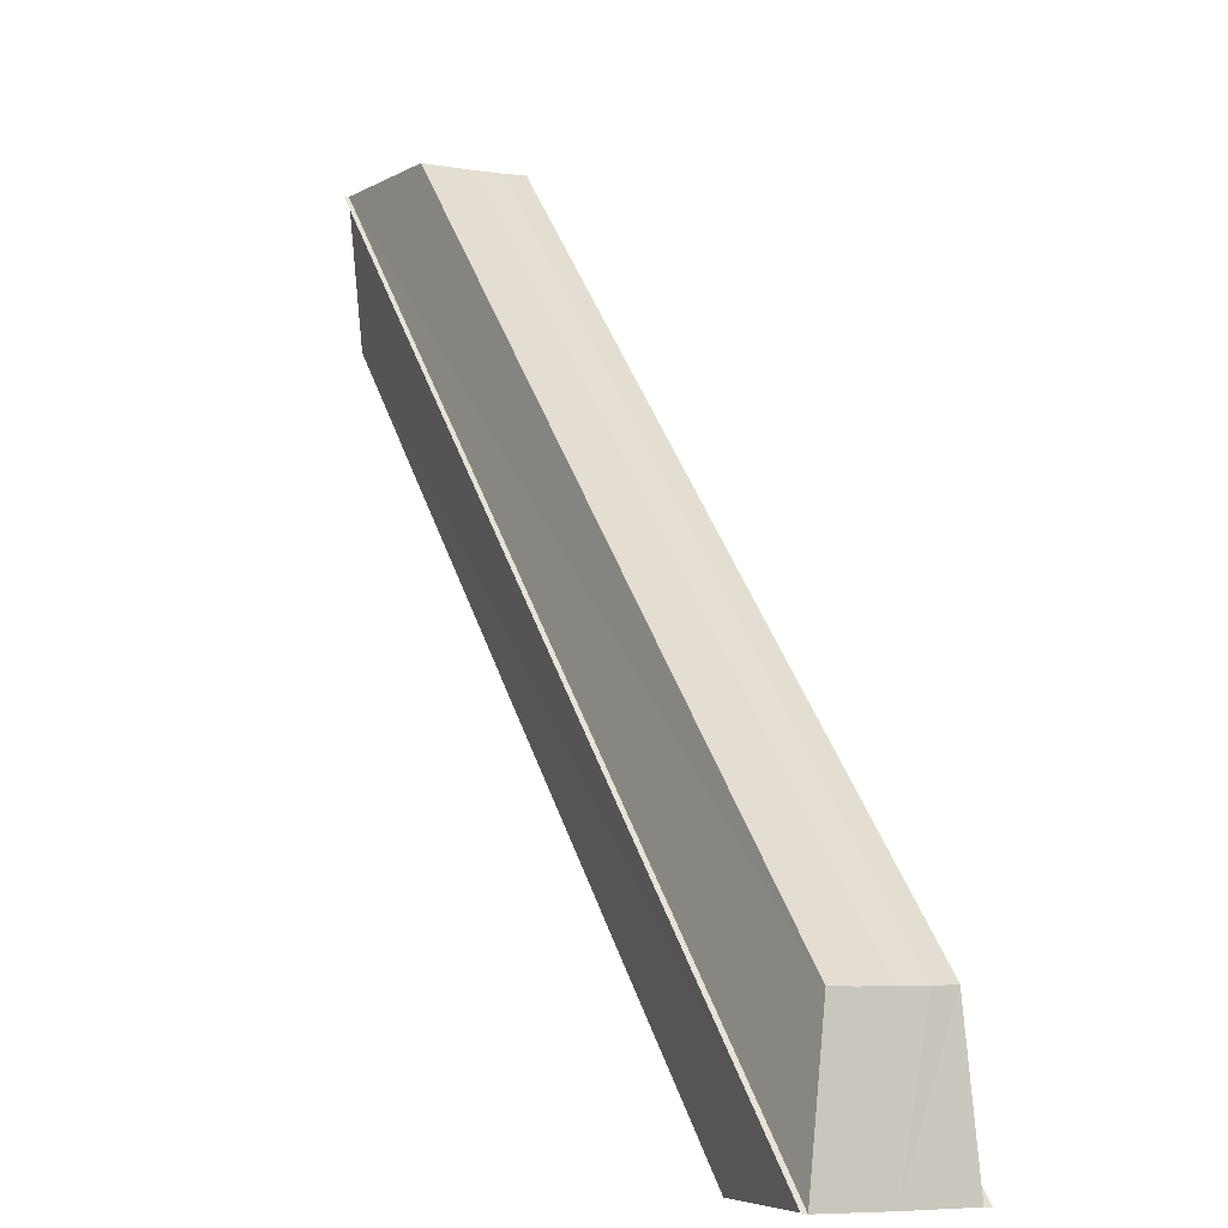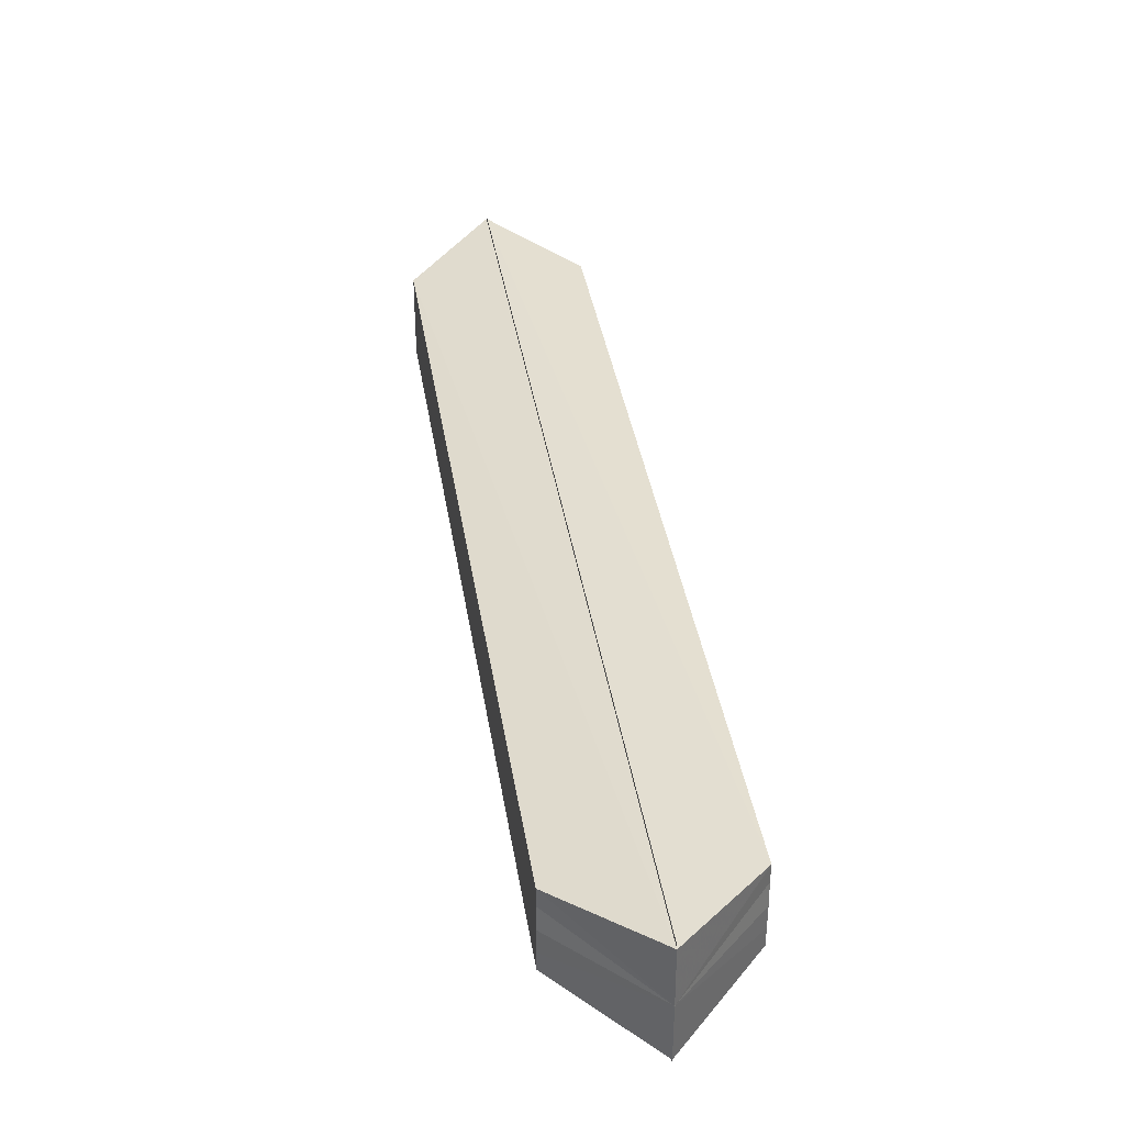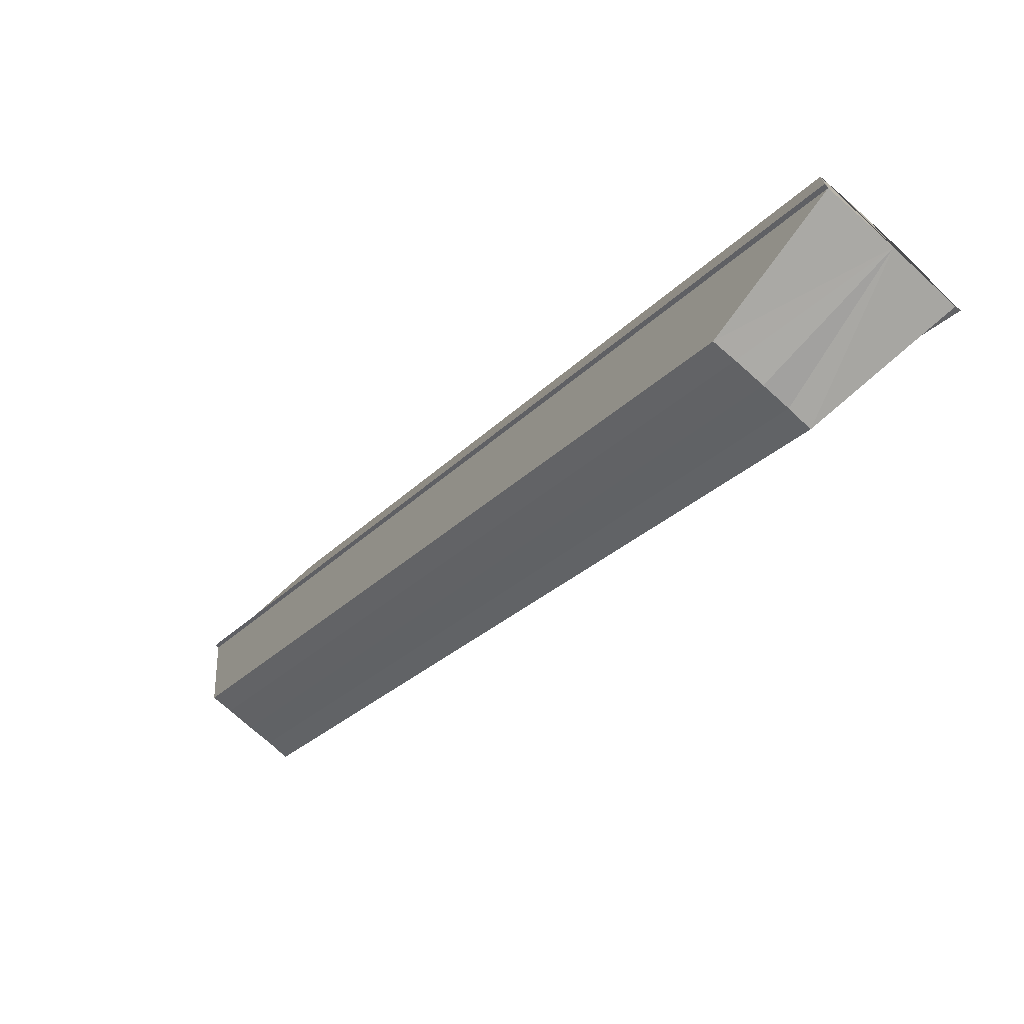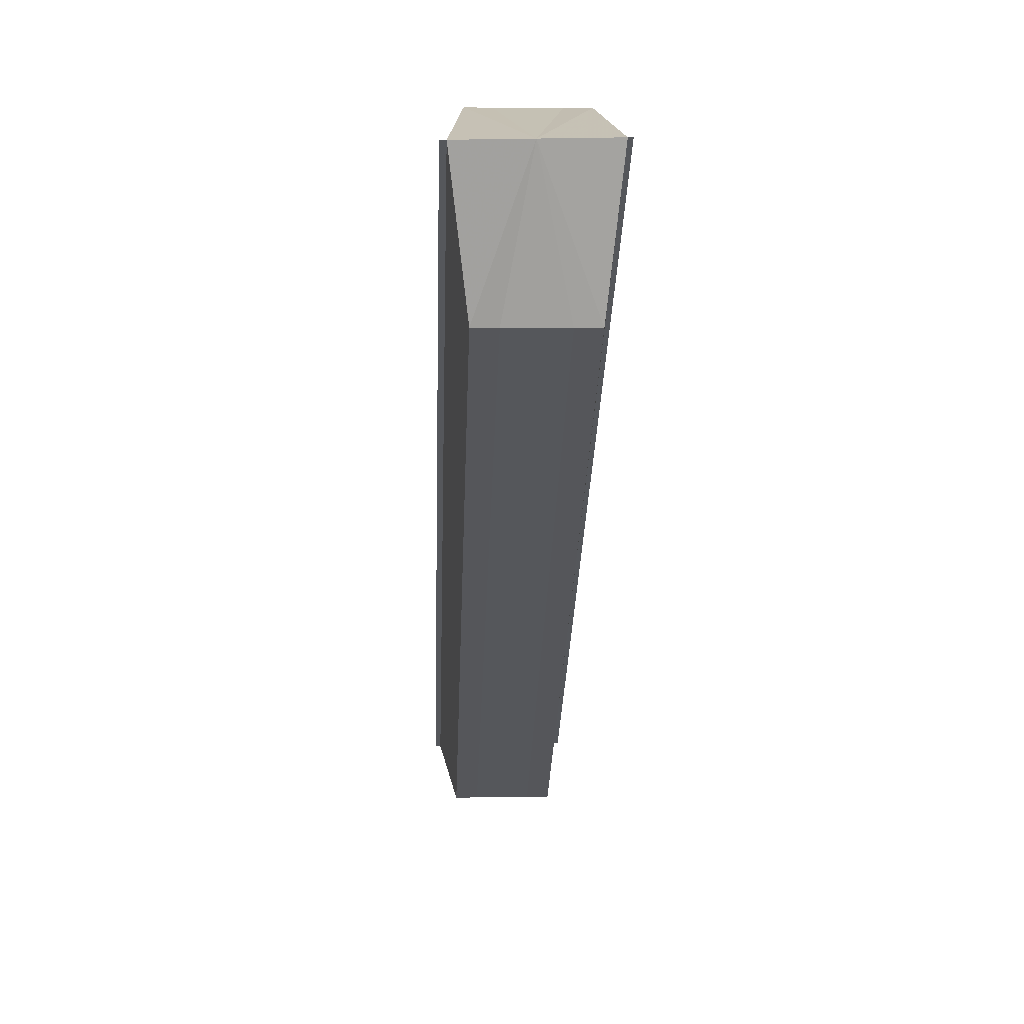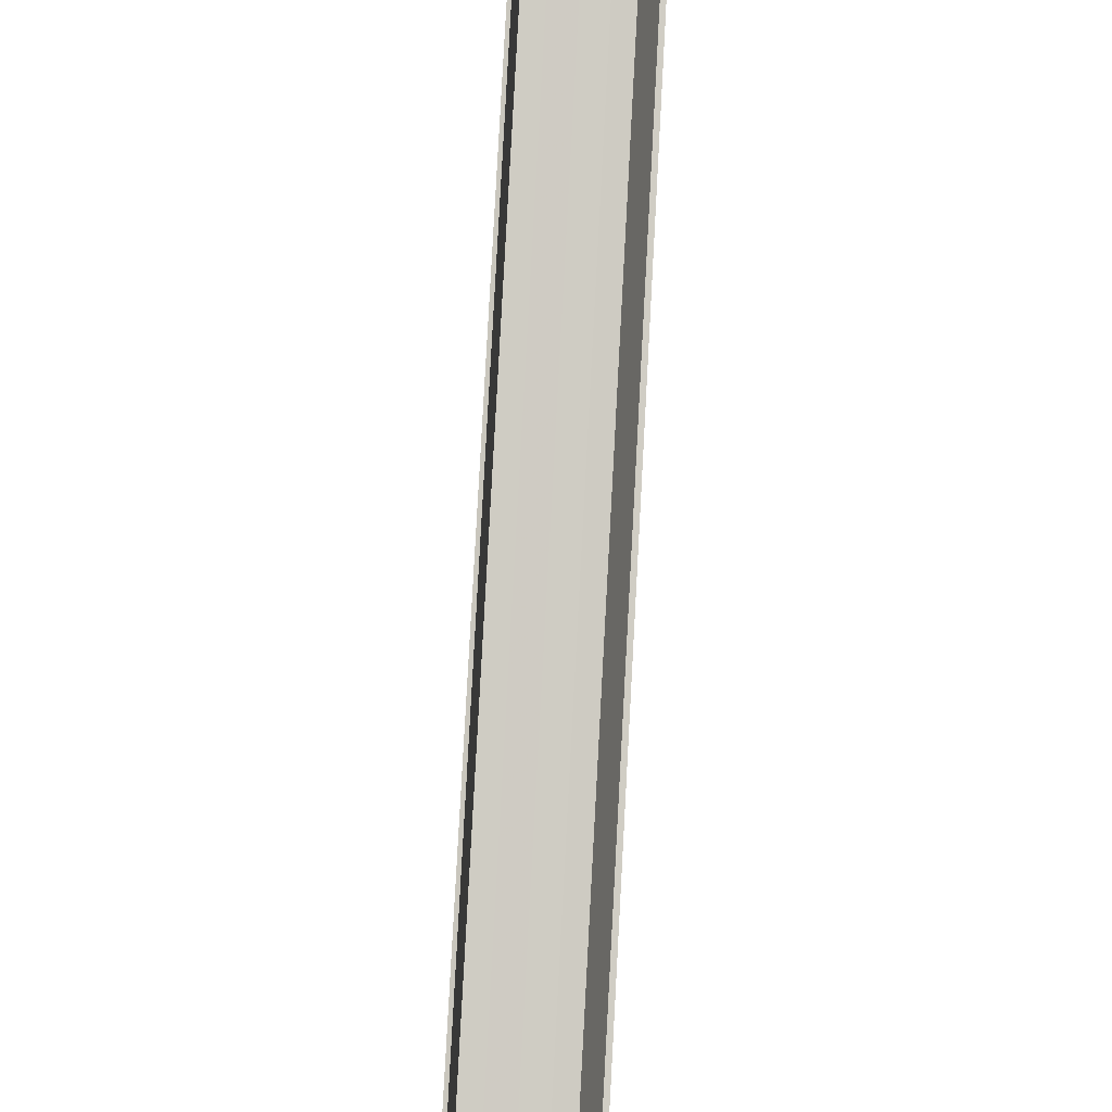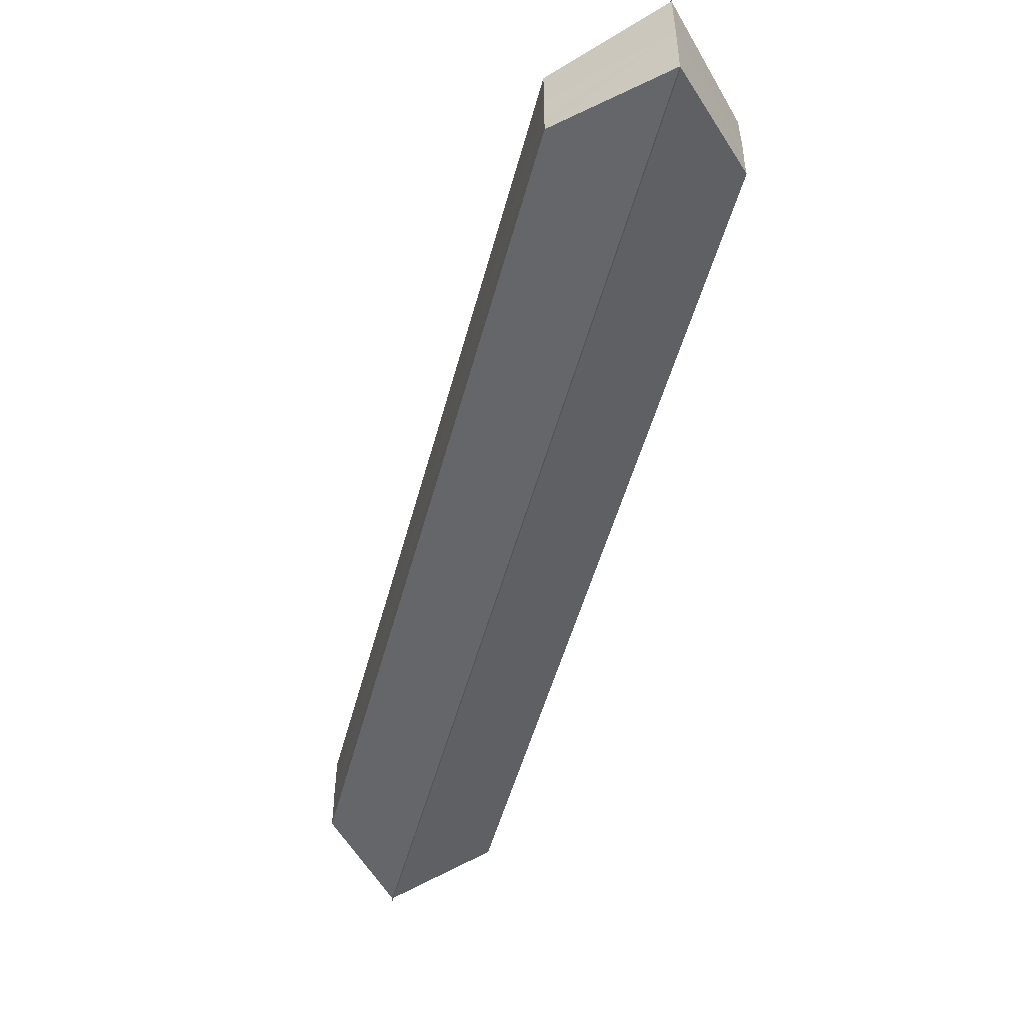
<metadata>
{"format":"obj","ext":"obj","renderer":"f3d","projection":"perspective","resolution":1024,"background":"white","views":[{"elev":-6.3,"azim":-115.5,"up":"+Y"},{"elev":37.6,"azim":126.2,"up":"+Z"},{"elev":-75.2,"azim":-131.9,"up":"+Y"},{"elev":18.2,"azim":87.6,"up":"+Y"},{"elev":38.7,"azim":-85.6,"up":"+Y"},{"elev":-50.9,"azim":-59.7,"up":"+Z"}]}
</metadata>
<code>
o 1479
v 2229 1876 12.77
v 2229 1876 12.77
v 2229 1876 12.77
v 2229 1876 12.77
v 2229 1876 12.77
v 2229 1876 12.77
v 2229 1876 12.77
v 2229 1876 12.77
v 2229 1876 12.77
v 2229 1876 12.76
v 2229 1876 12.76
v 2229 1876 12.76
v 2229 1876 12.76
v 2229 1876 12.76
v 2229 1876 12.76
v 2229 1876 12.76
v 2229 1876 12.76
v 2229 1876 12.76
v 2229 1876 12.76
v 2229 1876 12.77
v 2229 1876 12.76
v 2229 1876 12.77
v 2229 1876 12.77
v 2229 1876 12.77
v 2229 1876 12.77
v 2229 1876 12.76
v 2229 1876 12.77
v 2229 1876 12.77
v 2229 1876 12.76
v 2229 1876 12.76
v 2229 1876 12.77
v 2229 1876 12.77
v 2229 1876 12.77
v 2229 1876 12.77
v 2229 1876 12.77
v 2229 1876 12.77
v 2229 1876 12.77
v 2229 1876 12.77
v 2229 1876 12.77
v 2229 1876 12.77
v 2229 1876 12.77
v 2229 1876 12.77
v 2229 1876 12.76
v 2229 1876 12.76
v 2229 1876 12.76
v 2229 1876 12.76
v 2229 1876 12.76
v 2229 1876 12.76
v 2229 1876 12.77
v 2229 1876 12.77
v 2229 1876 12.77
v 2229 1876 12.77
v 2229 1876 12.77
v 2229 1876 12.77
v 2229 1876 12.77
v 2229 1876 12.77
v 2229 1876 12.77
v 2229 1876 12.77
v 2229 1876 12.76
v 2229 1876 12.76
v 2229 1876 12.76
v 2229 1876 12.76
v 2229 1876 12.76
v 2229 1876 12.76
v 2229 1876 12.76
v 2229 1876 12.76
v 2229 1876 12.76
v 2229 1876 12.77
v 2229 1876 12.77
v 2229 1876 12.77
v 2229 1876 12.76
v 2229 1876 12.76
f 1 2 3
f 4 2 5
f 3 6 7
f 5 6 7
f 8 9 7
f 8 10 11
f 12 13 11
f 14 13 11
f 15 16 12
f 17 16 14
f 18 19 10
f 20 21 19
f 20 22 23
f 24 23 9
f 25 18 26
f 25 24 27
f 25 28 18
f 28 29 18
f 29 30 18
f 31 30 29
f 32 29 28
f 31 29 32
f 33 32 28
f 25 33 28
f 25 34 33
f 34 35 33
f 35 32 33
f 31 32 35
f 36 35 37
f 31 35 38
f 25 39 24
f 39 40 24
f 40 41 24
f 31 41 40
f 42 40 39
f 31 40 42
f 25 43 39
f 43 42 39
f 25 44 43
f 44 45 43
f 45 42 43
f 31 42 45
f 31 45 46
f 47 45 48
f 49 50 51
f 49 52 51
f 51 53 54
f 51 55 56
f 57 55 58
f 57 59 60
f 61 59 62
f 61 63 64
f 65 66 61
f 65 67 61
f 68 69 70
f 68 71 72

</code>
